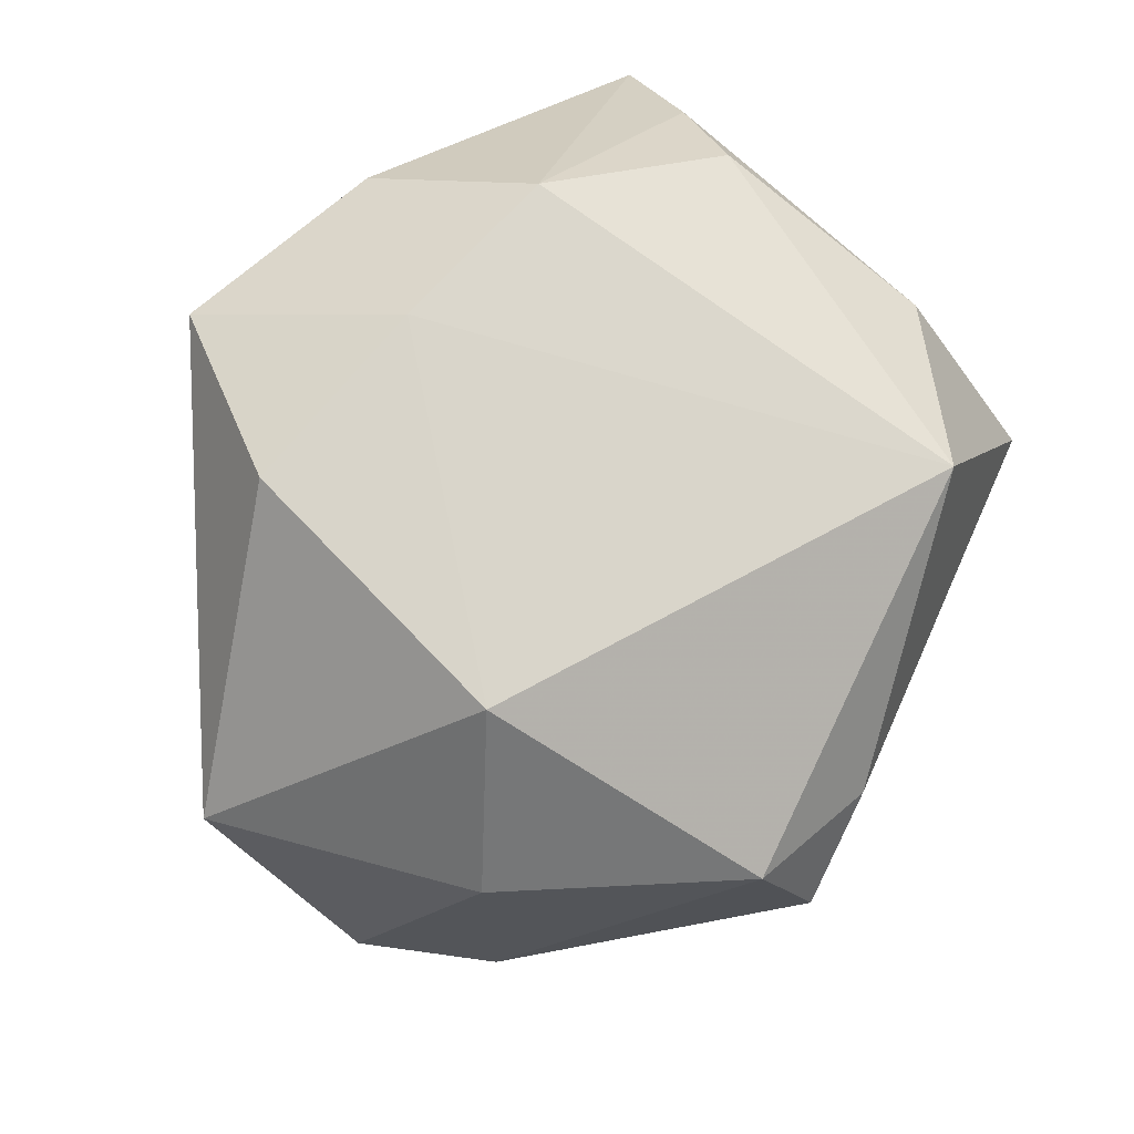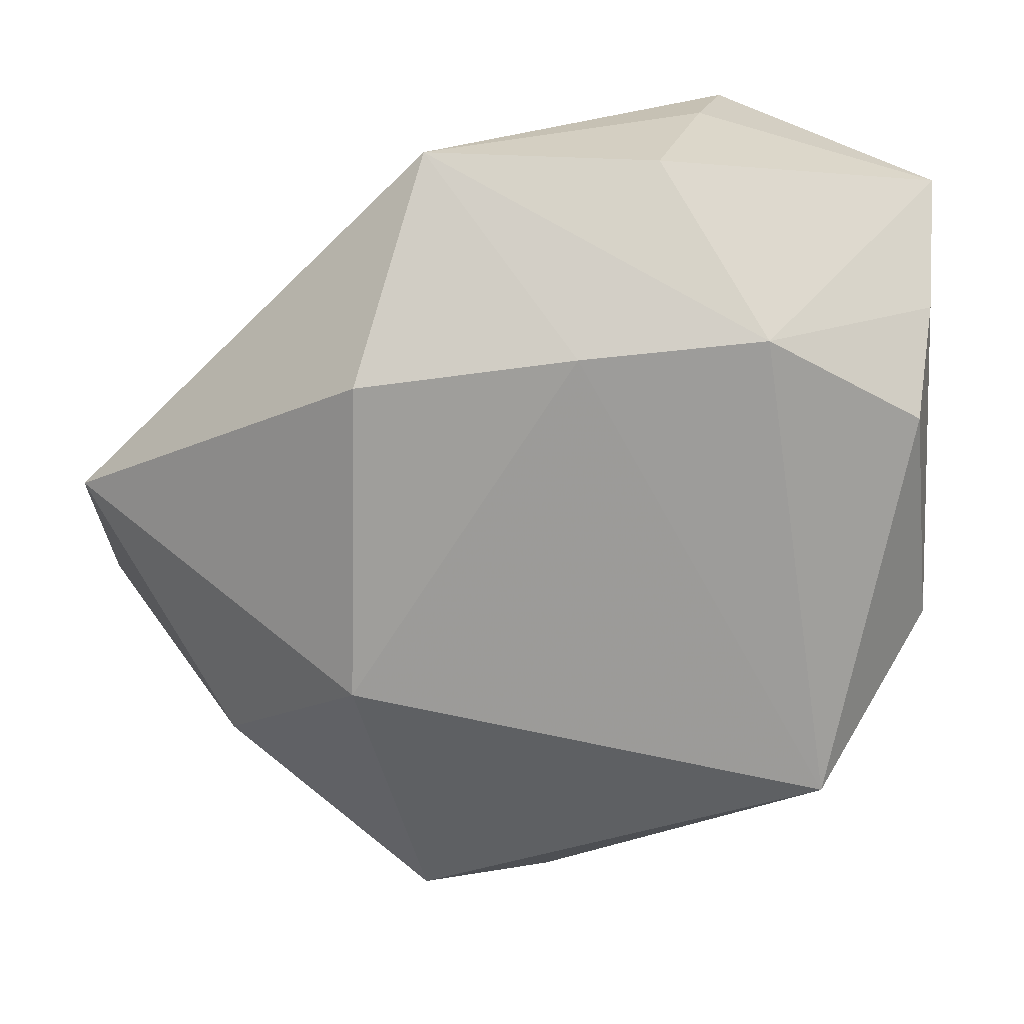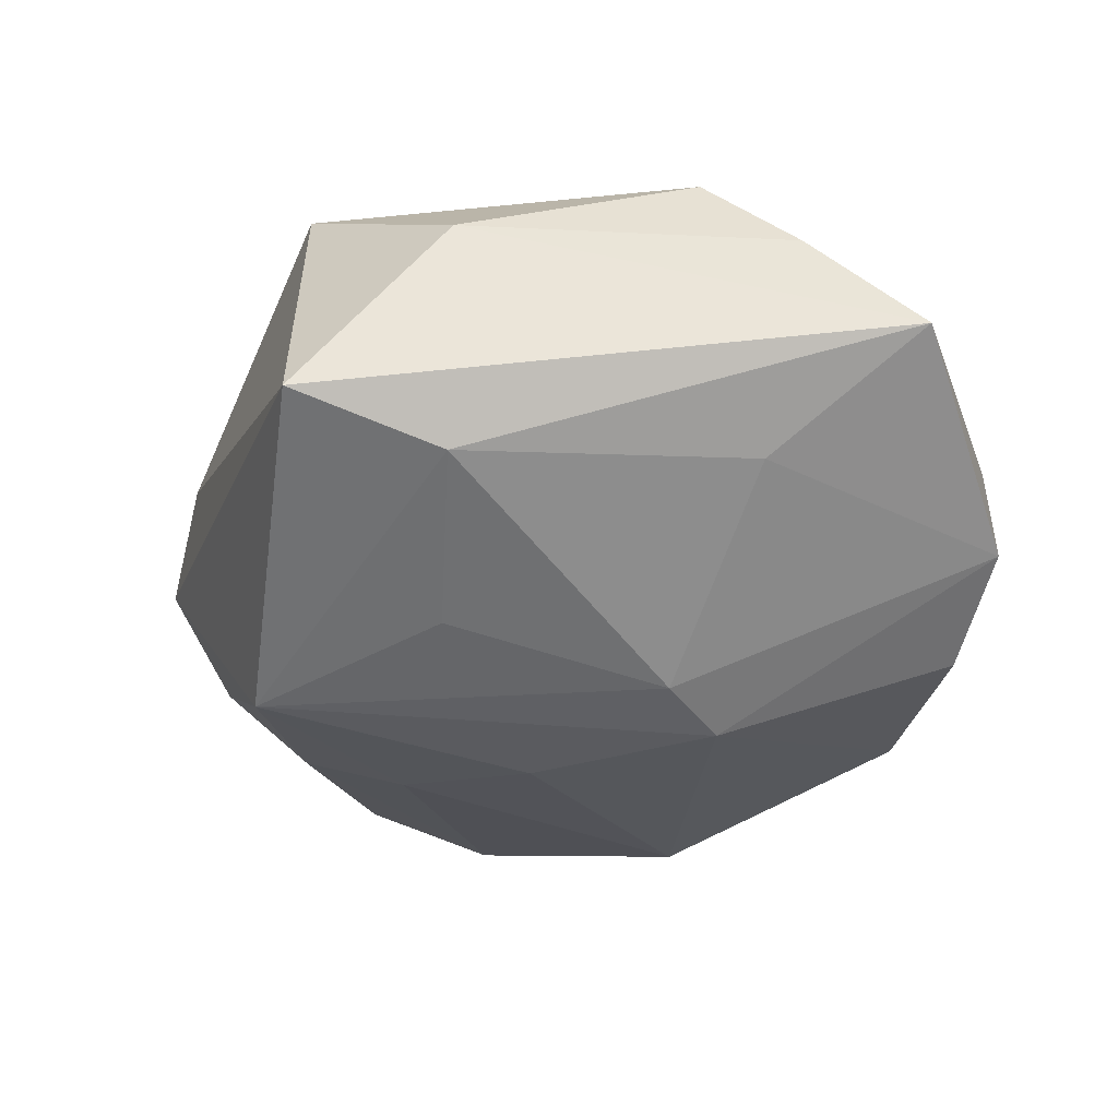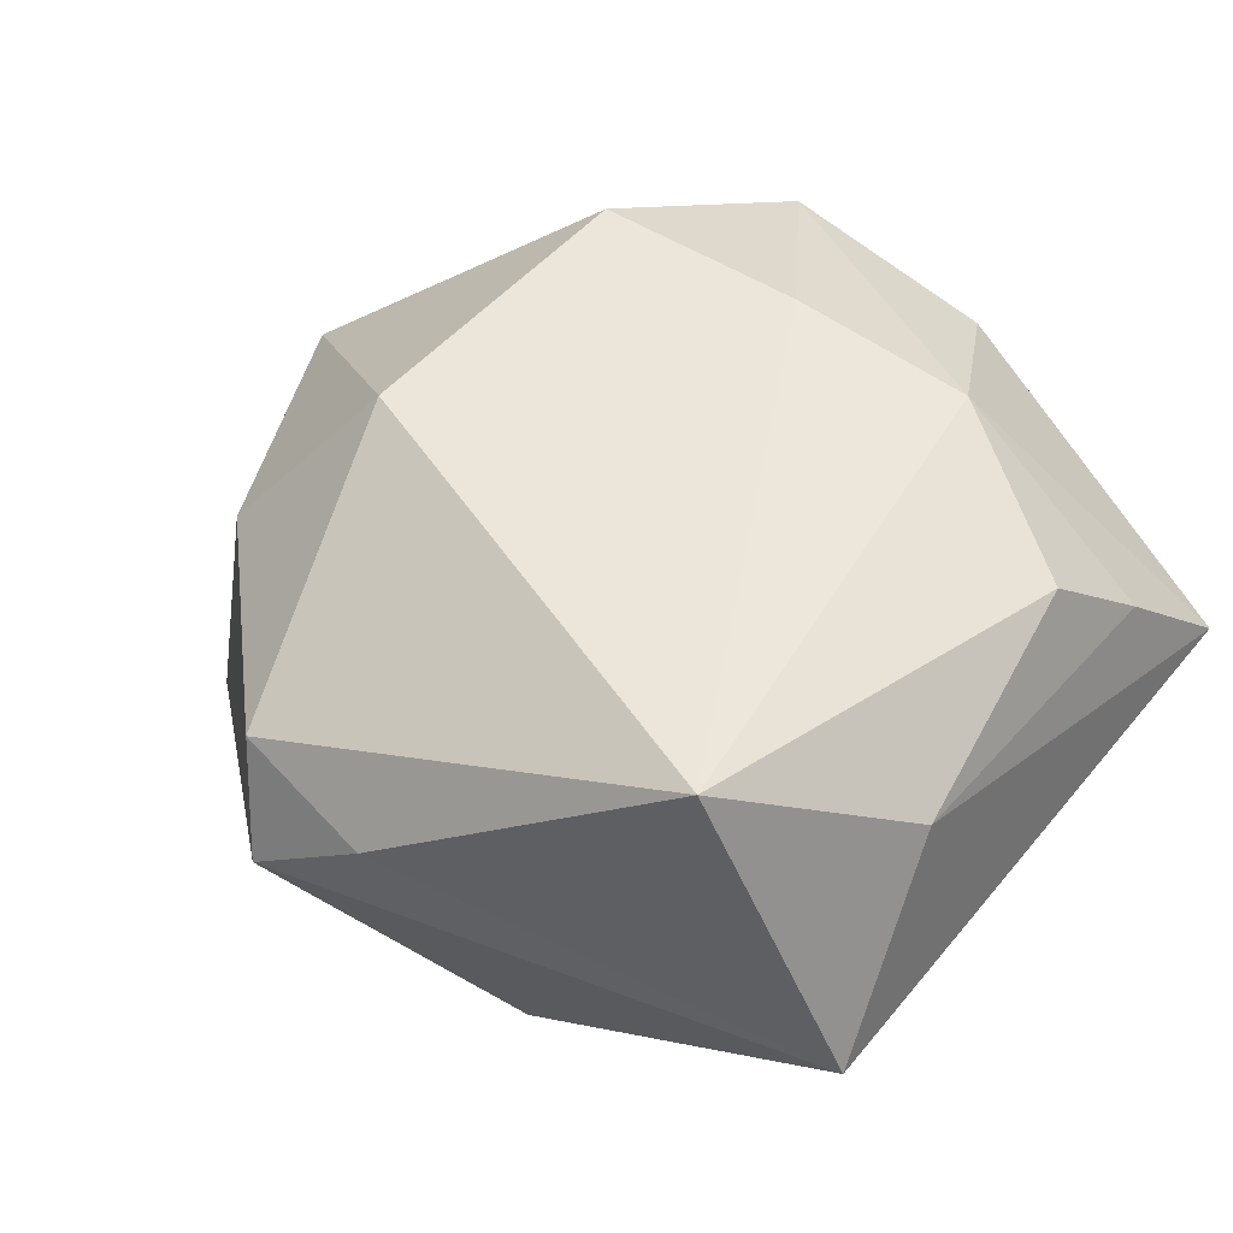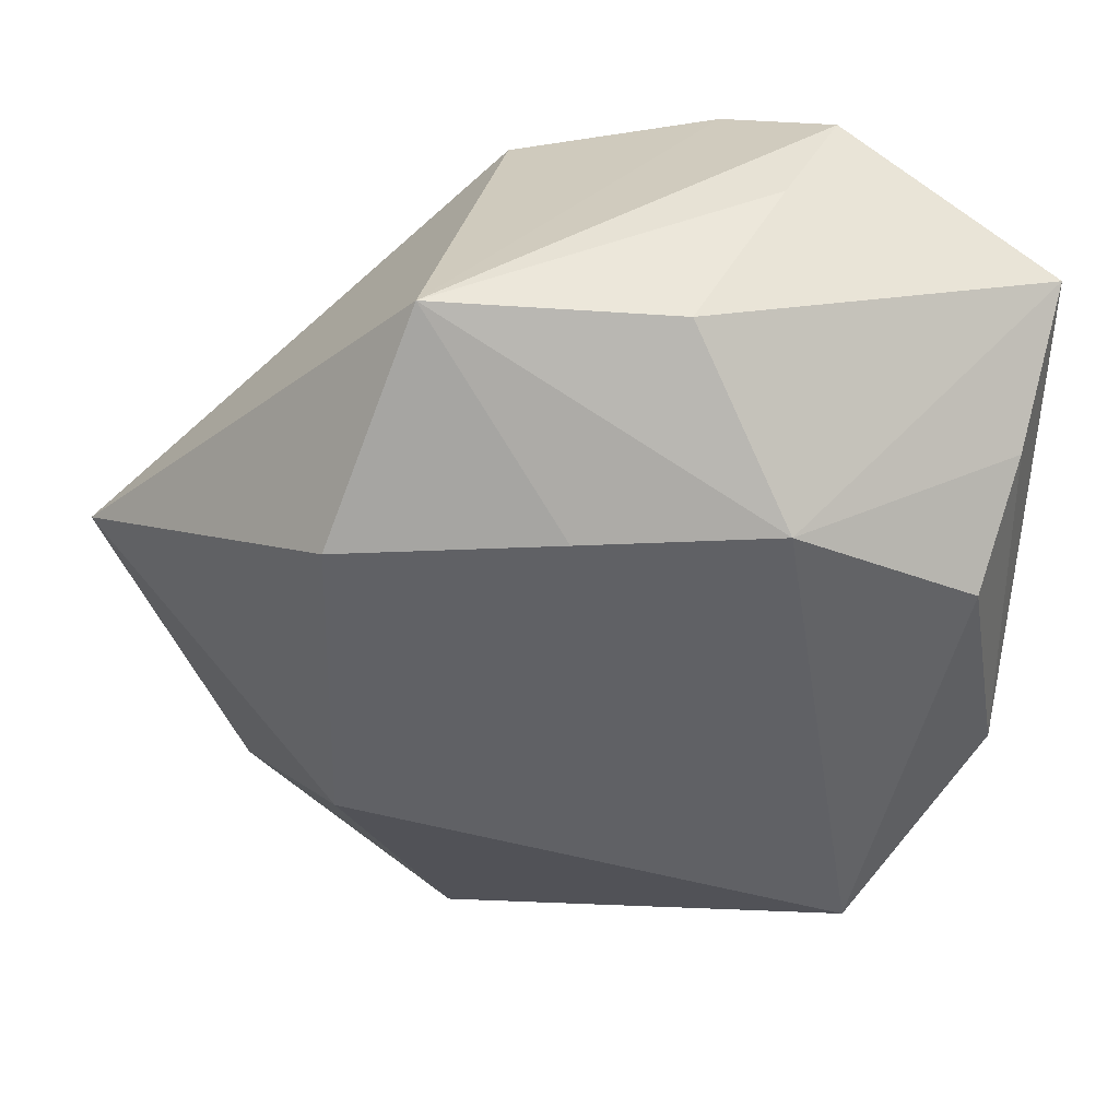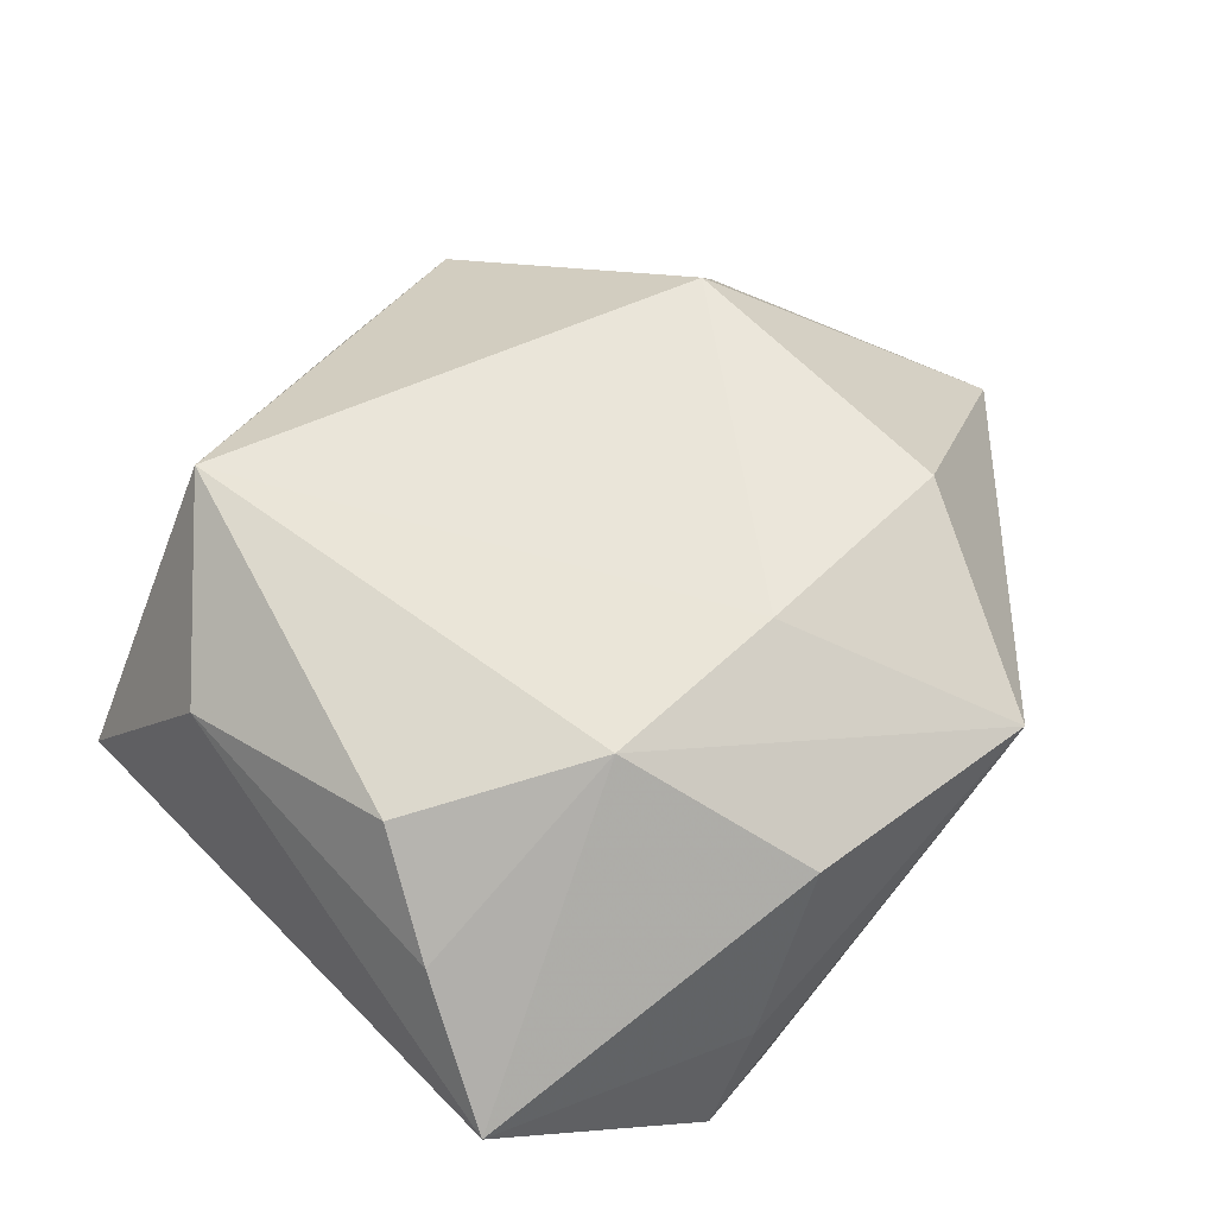
<metadata>
{"format":"obj","ext":"obj","renderer":"f3d","projection":"perspective","resolution":1024,"background":"white","views":[{"elev":74.3,"azim":-45.3,"up":"+Z"},{"elev":18.6,"azim":-9.5,"up":"+Y"},{"elev":-26.5,"azim":91.7,"up":"+Z"},{"elev":52.3,"azim":39.7,"up":"+Z"},{"elev":40.3,"azim":2.3,"up":"+Y"},{"elev":55.3,"azim":138.6,"up":"+Z"}]}
</metadata>
<code>
v -0.01099 -0.0439 -0.001242
v 0.008174 0.03763 0.01493
v -5.869e-05 -0.005092 -0.0261
v -0.01082 -0.02875 -0.02047
v 0.01702 0.02184 0.02415
v -0.01463 0.03925 0.01582
v 0.04077 0.03187 -6.747e-05
v 0.02073 -0.01243 -0.0193
v 0.02107 0.03925 -0.01335
v 0.04085 -0.02528 -0.005481
v -0.008289 -0.01842 -0.02396
v -0.04497 -0.01224 -0.01859
v 0.009585 -0.03116 -0.02273
v -0.02325 -0.01157 0.0242
v -0.000775 -0.04037 0.006077
v -0.01166 -0.03742 -0.01245
v 0.03722 -0.01094 -0.01018
v -0.02405 0.008899 -0.02642
v 0.02454 -0.02599 0.02267
v 0.01616 0.03925 -0.002134
v -0.0226 0.01915 0.02469
v 0.03765 -0.01082 0.01327
v -0.04783 0.004359 0.002686
v 0.03738 0.02116 0.01111
v -0.001545 0.02097 0.02489
v -0.0145 -0.03941 0.01009
v -0.009125 0.03148 -0.02053
v -0.0362 -0.02425 -0.01667
v 0.03337 0.0172 -0.00941
v -0.03406 -0.02107 0.00791
v 0.009896 0.01302 -0.02642
v 0.03385 0.0121 0.01972
v 0.01587 0.008542 -0.02404
v 0.01063 0.03582 -0.01973
f 17 7 10
f 10 13 17
f 3 18 31
f 31 13 3
f 18 3 11
f 11 3 13
f 1 26 28
f 1 15 26
f 1 13 10
f 10 15 1
f 10 7 22
f 21 23 14
f 7 17 29
f 33 13 31
f 33 29 17
f 12 23 18
f 18 11 12
f 28 26 30
f 30 12 28
f 23 12 30
f 26 14 30
f 30 14 23
f 31 18 27
f 27 34 31
f 18 23 27
f 4 11 13
f 28 12 4
f 4 12 11
f 24 22 7
f 32 22 24
f 26 15 19
f 19 14 26
f 19 15 10
f 10 22 19
f 19 22 32
f 8 17 13
f 13 33 8
f 8 33 17
f 7 29 9
f 29 33 9
f 31 34 9
f 9 33 31
f 13 1 16
f 16 4 13
f 16 1 28
f 28 4 16
f 21 14 25
f 14 19 25
f 20 2 7
f 7 9 20
f 5 25 19
f 5 19 32
f 32 24 5
f 7 2 5
f 5 24 7
f 6 20 9
f 34 27 6
f 6 9 34
f 2 20 6
f 6 27 23
f 6 23 21
f 21 25 6
f 6 5 2
f 25 5 6

</code>
